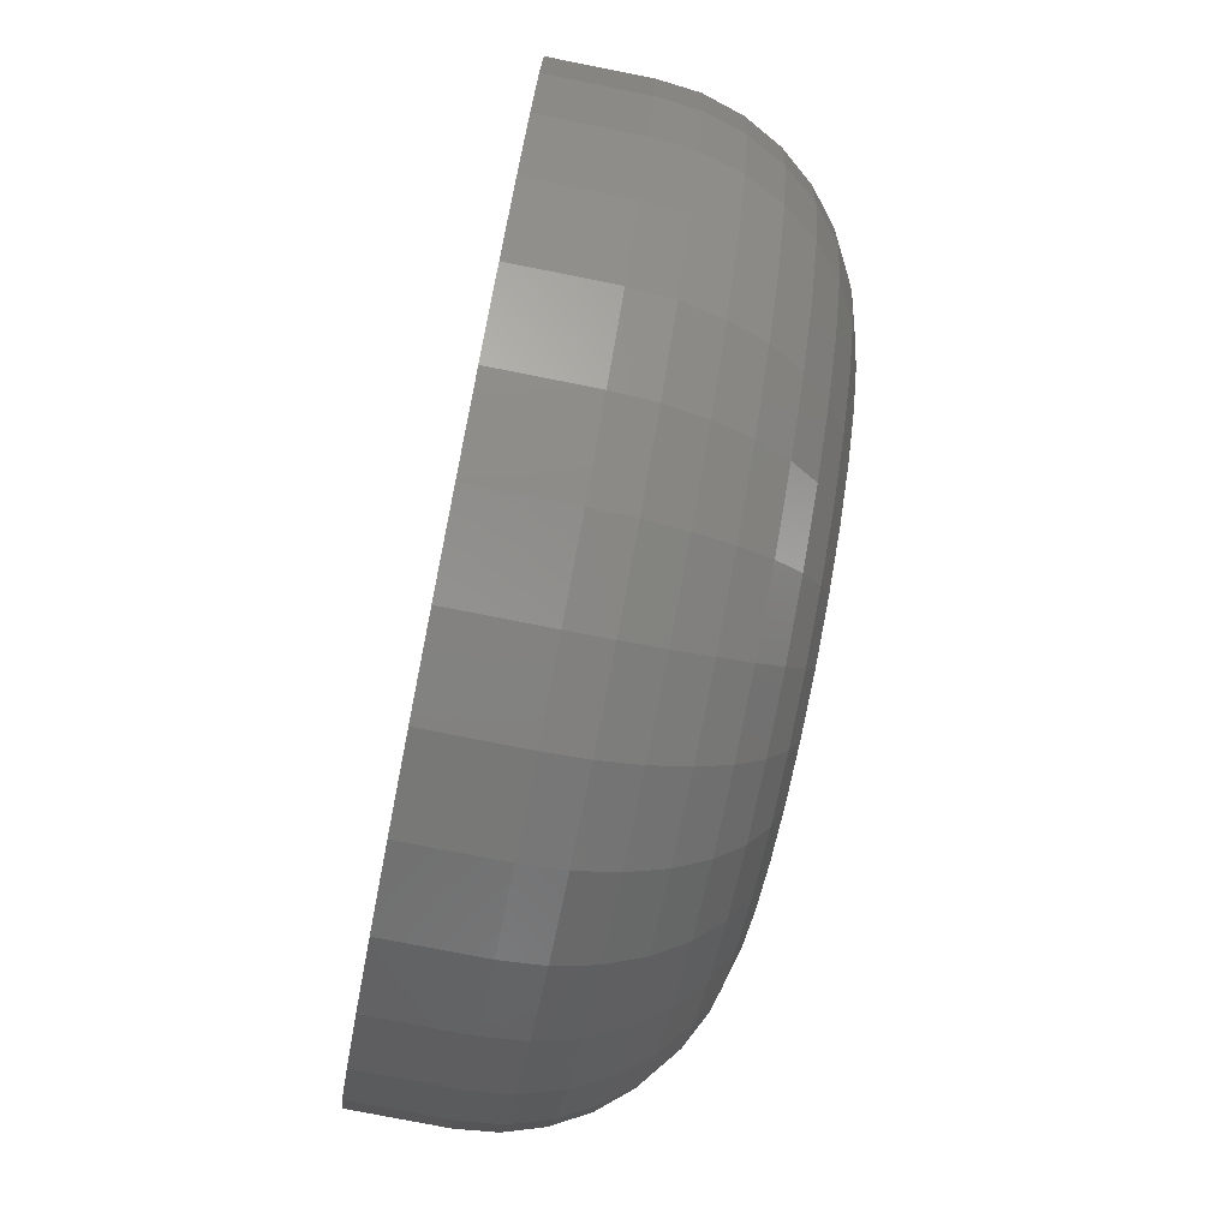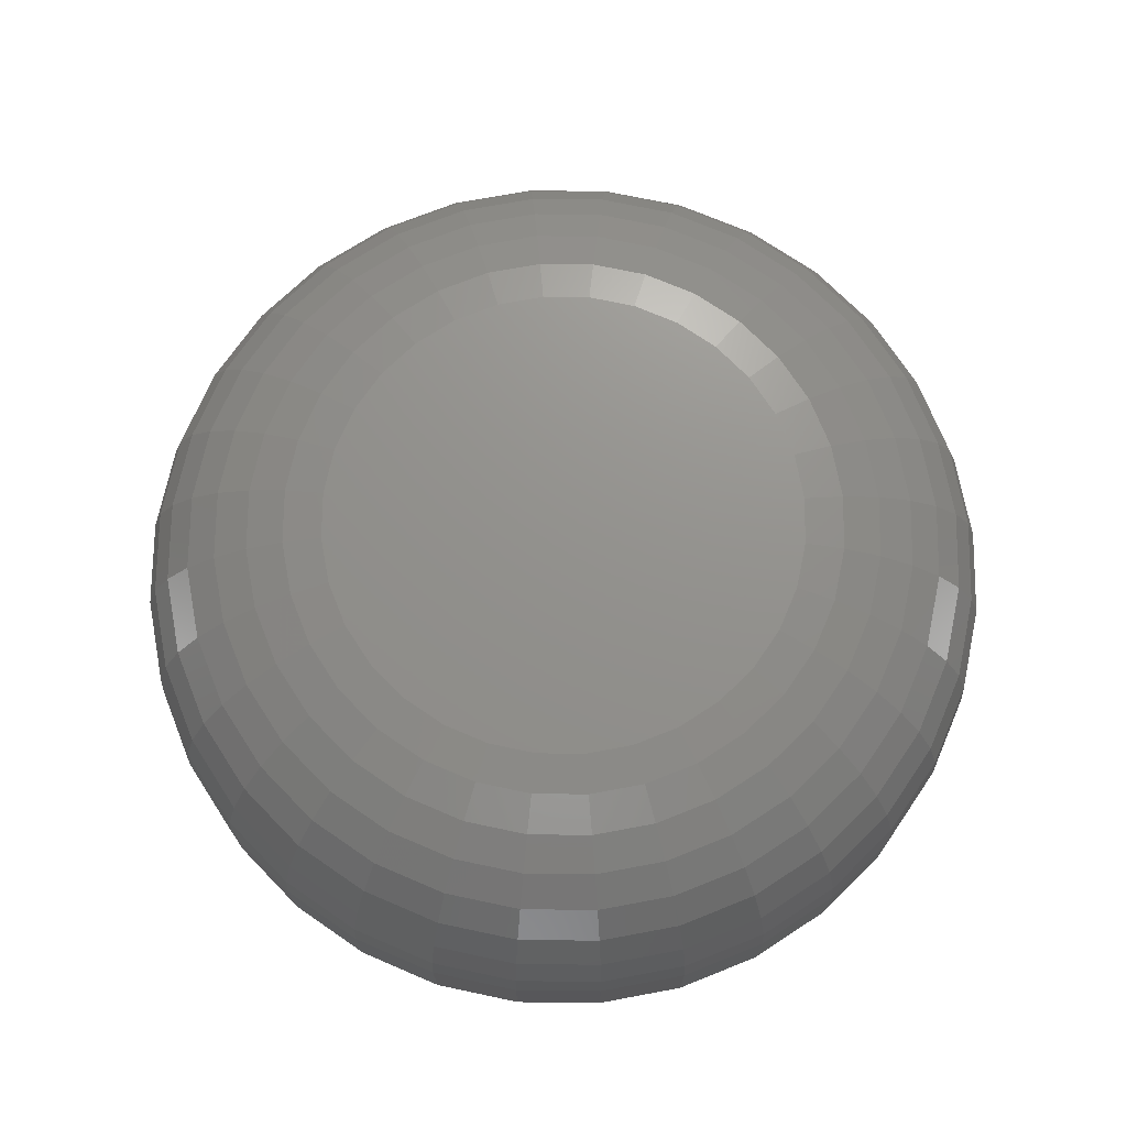
<metadata>
{"format":"stl","ext":"stl","renderer":"f3d","projection":"perspective","resolution":1024,"background":"white","views":[{"elev":-76.3,"azim":78.8,"up":"+Z"},{"elev":71.9,"azim":51.3,"up":"+Y"}]}
</metadata>
<code>
# stl→obj: 320 verts, 636 faces
v 0.007895 8.414e-17 0.4141
v 0.08869 9.311e-17 0.4062
v -0.0729 7.517e-17 0.4062
v 0.007895 8.414e-17 -0.4141
v -0.0729 7.517e-17 -0.4062
v 0.08869 9.311e-17 -0.4062
v -0.1506 6.655e-17 -0.3826
v 0.1664 1.017e-16 -0.3826
v -0.2222 5.86e-17 -0.3443
v 0.238 1.097e-16 -0.3443
v -0.2849 5.163e-17 -0.2928
v 0.3007 1.167e-16 -0.2928
v -0.3365 4.591e-17 -0.2301
v 0.3522 1.224e-16 -0.2301
v -0.3747 4.166e-17 -0.1585
v 0.3905 1.266e-16 -0.1585
v -0.3983 3.905e-17 -0.0808
v 0.4141 1.292e-16 -0.0808
v -0.4062 3.816e-17 -6.931e-16
v 0.422 1.301e-16 2.075e-16
v -0.3983 3.905e-17 0.0808
v 0.4141 1.292e-16 0.0808
v -0.3747 4.166e-17 0.1585
v 0.3905 1.266e-16 0.1585
v -0.3365 4.591e-17 0.2301
v 0.3522 1.224e-16 0.2301
v -0.2849 5.163e-17 0.2928
v 0.3007 1.167e-16 0.2928
v -0.2222 5.86e-17 0.3443
v 0.238 1.097e-16 0.3443
v -0.1506 6.655e-17 0.3826
v 0.1664 1.017e-16 0.3826
v 0.7658 -0.3438 -9.516e-16
v 0.7658 -0.5 -9.282e-17
v 0.7512 -0.3438 -0.1479
v 0.7512 -0.5 -0.1479
v 0.7081 -0.3438 -0.29
v 0.7081 -0.5 -0.29
v 0.6381 -0.3438 -0.4211
v 0.6381 -0.5 -0.4211
v 0.5438 -0.3438 -0.5359
v 0.5438 -0.5 -0.5359
v 0.429 -0.3438 -0.6302
v 0.429 -0.5 -0.6302
v 0.2979 -0.3438 -0.7002
v 0.2979 -0.5 -0.7002
v 0.1558 -0.3438 -0.7433
v 0.1558 -0.5 -0.7433
v 0.007895 -0.3438 -0.7579
v 0.007895 -0.5 -0.7579
v -0.14 -0.3438 -0.7433
v -0.14 -0.5 -0.7433
v -0.2821 -0.3438 -0.7002
v -0.2821 -0.5 -0.7002
v -0.4132 -0.3438 -0.6302
v -0.4132 -0.5 -0.6302
v -0.528 -0.3438 -0.5359
v -0.528 -0.5 -0.5359
v -0.6223 -0.3438 -0.4211
v -0.6223 -0.5 -0.4211
v -0.6923 -0.3438 -0.29
v -0.6923 -0.5 -0.29
v -0.7354 -0.3438 -0.1479
v -0.7354 -0.5 -0.1479
v -0.75 -0.3438 9.281e-17
v -0.75 -0.5 9.281e-17
v -0.7354 -0.3438 0.1479
v -0.7354 -0.5 0.1479
v -0.6923 -0.3438 0.29
v -0.6923 -0.5 0.29
v -0.6223 -0.3438 0.4211
v -0.6223 -0.5 0.4211
v -0.528 -0.3438 0.5359
v -0.528 -0.5 0.5359
v -0.4132 -0.3438 0.6302
v -0.4132 -0.5 0.6302
v -0.2821 -0.3438 0.7002
v -0.2821 -0.5 0.7002
v -0.14 -0.3438 0.7433
v -0.14 -0.5 0.7433
v 0.007895 -0.3438 0.7579
v 0.007895 -0.5 0.7579
v 0.1558 -0.3438 0.7433
v 0.1558 -0.5 0.7433
v 0.2979 -0.3438 0.7002
v 0.2979 -0.5 0.7002
v 0.429 -0.3438 0.6302
v 0.429 -0.5 0.6302
v 0.5438 -0.3438 0.5359
v 0.5438 -0.5 0.5359
v 0.6381 -0.3438 0.4211
v 0.6381 -0.5 0.4211
v 0.7081 -0.3438 0.29
v 0.7081 -0.5 0.29
v 0.7512 -0.3438 0.1479
v 0.7512 -0.5 0.1479
v -0.7434 -0.2767 -1.168e-15
v -0.729 -0.2767 0.1466
v -0.7238 -0.2122 -1.115e-15
v -0.7098 -0.2122 0.1428
v -0.6921 -0.1528 -1.118e-15
v -0.6786 -0.1528 0.1366
v -0.6493 -0.1007 -1.12e-15
v -0.6367 -0.1007 0.1282
v -0.5972 -0.05793 -9.547e-16
v -0.5856 -0.05793 0.1181
v -0.5378 -0.02617 -9.005e-16
v -0.5273 -0.02617 0.1065
v -0.4733 -0.006605 -7.902e-16
v -0.4641 -0.006605 0.09388
v 0.7447 -0.2767 0.1466
v 0.7592 -0.2767 6.08e-16
v 0.7256 -0.2122 0.1428
v 0.7396 -0.2122 5.5e-16
v 0.6944 -0.1528 0.1366
v 0.7079 -0.1528 5.477e-16
v 0.6525 -0.1007 0.1282
v 0.6651 -0.1007 5.457e-16
v 0.6014 -0.05793 0.1181
v 0.613 -0.05793 4.33e-16
v 0.5431 -0.02617 0.1065
v 0.5536 -0.02617 4.318e-16
v 0.4799 -0.006605 0.09388
v 0.4891 -0.006605 3.755e-16
v 0.702 -0.2767 0.2875
v 0.6839 -0.2122 0.28
v 0.6546 -0.1528 0.2679
v 0.6151 -0.1007 0.2515
v 0.567 -0.05793 0.2316
v 0.512 -0.02617 0.2088
v 0.4525 -0.006605 0.1842
v 0.6326 -0.2767 0.4174
v 0.6163 -0.2122 0.4065
v 0.5899 -0.1528 0.3889
v 0.5543 -0.1007 0.3651
v 0.511 -0.05793 0.3362
v 0.4616 -0.02617 0.3032
v 0.408 -0.006605 0.2673
v 0.5391 -0.2767 0.5312
v 0.5253 -0.2122 0.5174
v 0.5028 -0.1528 0.4949
v 0.4726 -0.1007 0.4647
v 0.4358 -0.05793 0.4279
v 0.3938 -0.02617 0.3859
v 0.3482 -0.006605 0.3403
v 0.4253 -0.2767 0.6247
v 0.4144 -0.2122 0.6084
v 0.3968 -0.1528 0.582
v 0.373 -0.1007 0.5465
v 0.3441 -0.05793 0.5031
v 0.3111 -0.02617 0.4537
v 0.2752 -0.006605 0.4001
v 0.2954 -0.2767 0.6941
v 0.2879 -0.2122 0.676
v 0.2758 -0.1528 0.6467
v 0.2594 -0.1007 0.6072
v 0.2395 -0.05793 0.5591
v 0.2167 -0.02617 0.5042
v 0.192 -0.006605 0.4446
v 0.1545 -0.2767 0.7369
v 0.1506 -0.2122 0.7177
v 0.1445 -0.1528 0.6865
v 0.1361 -0.1007 0.6446
v 0.1259 -0.05793 0.5935
v 0.1144 -0.02617 0.5352
v 0.1018 -0.006605 0.472
v 0.007895 -0.2767 0.7513
v 0.007895 -0.2122 0.7317
v 0.007895 -0.1528 0.7
v 0.007895 -0.1007 0.6572
v 0.007895 -0.05793 0.6051
v 0.007895 -0.02617 0.5457
v 0.007895 -0.006605 0.4812
v -0.1387 -0.2767 0.7369
v -0.1349 -0.2122 0.7177
v -0.1287 -0.1528 0.6865
v -0.1203 -0.1007 0.6446
v -0.1102 -0.05793 0.5935
v -0.09856 -0.02617 0.5352
v -0.08598 -0.006605 0.472
v -0.2796 -0.2767 0.6941
v -0.2721 -0.2122 0.676
v -0.26 -0.1528 0.6467
v -0.2436 -0.1007 0.6072
v -0.2237 -0.05793 0.5591
v -0.2009 -0.02617 0.5042
v -0.1763 -0.006605 0.4446
v -0.4095 -0.2767 0.6247
v -0.3986 -0.2122 0.6084
v -0.381 -0.1528 0.582
v -0.3572 -0.1007 0.5465
v -0.3283 -0.05793 0.5031
v -0.2953 -0.02617 0.4537
v -0.2594 -0.006605 0.4001
v -0.5233 -0.2767 0.5312
v -0.5095 -0.2122 0.5174
v -0.4871 -0.1528 0.4949
v -0.4568 -0.1007 0.4647
v -0.42 -0.05793 0.4279
v -0.378 -0.02617 0.3859
v -0.3324 -0.006605 0.3403
v -0.6168 -0.2767 0.4174
v -0.6005 -0.2122 0.4065
v -0.5741 -0.1528 0.3889
v -0.5386 -0.1007 0.3651
v -0.4952 -0.05793 0.3362
v -0.4458 -0.02617 0.3032
v -0.3922 -0.006605 0.2673
v -0.6862 -0.2767 0.2875
v -0.6681 -0.2122 0.28
v -0.6388 -0.1528 0.2679
v -0.5993 -0.1007 0.2515
v -0.5512 -0.05793 0.2316
v -0.4963 -0.02617 0.2088
v -0.4367 -0.006605 0.1842
v 0.7447 -0.2767 -0.1466
v 0.7256 -0.2122 -0.1428
v 0.6944 -0.1528 -0.1366
v 0.6525 -0.1007 -0.1282
v 0.6014 -0.05793 -0.1181
v 0.5431 -0.02617 -0.1065
v 0.4799 -0.006605 -0.09388
v -0.729 -0.2767 -0.1466
v -0.7098 -0.2122 -0.1428
v -0.6786 -0.1528 -0.1366
v -0.6367 -0.1007 -0.1282
v -0.5856 -0.05793 -0.1181
v -0.5273 -0.02617 -0.1065
v -0.4641 -0.006605 -0.09388
v -0.6862 -0.2767 -0.2875
v -0.6681 -0.2122 -0.28
v -0.6388 -0.1528 -0.2679
v -0.5993 -0.1007 -0.2515
v -0.5512 -0.05793 -0.2316
v -0.4963 -0.02617 -0.2088
v -0.4367 -0.006605 -0.1842
v -0.6168 -0.2767 -0.4174
v -0.6005 -0.2122 -0.4065
v -0.5741 -0.1528 -0.3889
v -0.5386 -0.1007 -0.3651
v -0.4952 -0.05793 -0.3362
v -0.4458 -0.02617 -0.3032
v -0.3922 -0.006605 -0.2673
v -0.5233 -0.2767 -0.5312
v -0.5095 -0.2122 -0.5174
v -0.4871 -0.1528 -0.4949
v -0.4568 -0.1007 -0.4647
v -0.42 -0.05793 -0.4279
v -0.378 -0.02617 -0.3859
v -0.3324 -0.006605 -0.3403
v -0.4095 -0.2767 -0.6247
v -0.3986 -0.2122 -0.6084
v -0.381 -0.1528 -0.582
v -0.3572 -0.1007 -0.5465
v -0.3283 -0.05793 -0.5031
v -0.2953 -0.02617 -0.4537
v -0.2594 -0.006605 -0.4001
v -0.2796 -0.2767 -0.6941
v -0.2721 -0.2122 -0.676
v -0.26 -0.1528 -0.6467
v -0.2436 -0.1007 -0.6072
v -0.2237 -0.05793 -0.5591
v -0.2009 -0.02617 -0.5042
v -0.1763 -0.006605 -0.4446
v -0.1387 -0.2767 -0.7369
v -0.1349 -0.2122 -0.7177
v -0.1287 -0.1528 -0.6865
v -0.1203 -0.1007 -0.6446
v -0.1102 -0.05793 -0.5935
v -0.09856 -0.02617 -0.5352
v -0.08598 -0.006605 -0.472
v 0.007895 -0.2767 -0.7513
v 0.007895 -0.2122 -0.7317
v 0.007895 -0.1528 -0.7
v 0.007895 -0.1007 -0.6572
v 0.007895 -0.05793 -0.6051
v 0.007895 -0.02617 -0.5457
v 0.007895 -0.006605 -0.4812
v 0.1545 -0.2767 -0.7369
v 0.1506 -0.2122 -0.7177
v 0.1445 -0.1528 -0.6865
v 0.1361 -0.1007 -0.6446
v 0.1259 -0.05793 -0.5935
v 0.1144 -0.02617 -0.5352
v 0.1018 -0.006605 -0.472
v 0.2954 -0.2767 -0.6941
v 0.2879 -0.2122 -0.676
v 0.2758 -0.1528 -0.6467
v 0.2594 -0.1007 -0.6072
v 0.2395 -0.05793 -0.5591
v 0.2167 -0.02617 -0.5042
v 0.192 -0.006605 -0.4446
v 0.4253 -0.2767 -0.6247
v 0.4144 -0.2122 -0.6084
v 0.3968 -0.1528 -0.582
v 0.373 -0.1007 -0.5465
v 0.3441 -0.05793 -0.5031
v 0.3111 -0.02617 -0.4537
v 0.2752 -0.006605 -0.4001
v 0.5391 -0.2767 -0.5312
v 0.5253 -0.2122 -0.5174
v 0.5028 -0.1528 -0.4949
v 0.4726 -0.1007 -0.4647
v 0.4358 -0.05793 -0.4279
v 0.3938 -0.02617 -0.3859
v 0.3482 -0.006605 -0.3403
v 0.6326 -0.2767 -0.4174
v 0.6163 -0.2122 -0.4065
v 0.5899 -0.1528 -0.3889
v 0.5543 -0.1007 -0.3651
v 0.511 -0.05793 -0.3362
v 0.4616 -0.02617 -0.3032
v 0.408 -0.006605 -0.2673
v 0.702 -0.2767 -0.2875
v 0.6839 -0.2122 -0.28
v 0.6546 -0.1528 -0.2679
v 0.6151 -0.1007 -0.2515
v 0.567 -0.05793 -0.2316
v 0.512 -0.02617 -0.2088
v 0.4525 -0.006605 -0.1842
f 1 2 3
f 4 5 6
f 6 5 7
f 6 7 8
f 8 7 9
f 8 9 10
f 10 9 11
f 10 11 12
f 12 11 13
f 12 13 14
f 14 13 15
f 14 15 16
f 16 15 17
f 16 17 18
f 18 17 19
f 18 19 20
f 20 19 21
f 20 21 22
f 22 21 23
f 22 23 24
f 24 23 25
f 24 25 26
f 26 25 27
f 26 27 28
f 28 27 29
f 28 29 30
f 30 29 31
f 30 31 32
f 32 31 3
f 32 3 2
f 33 34 35
f 35 34 36
f 35 36 37
f 37 36 38
f 37 38 39
f 39 38 40
f 39 40 41
f 41 40 42
f 41 42 43
f 43 42 44
f 43 44 45
f 45 44 46
f 45 46 47
f 47 46 48
f 47 48 49
f 49 48 50
f 49 50 51
f 51 50 52
f 51 52 53
f 53 52 54
f 53 54 55
f 55 54 56
f 55 56 57
f 57 56 58
f 57 58 59
f 59 58 60
f 59 60 61
f 61 60 62
f 61 62 63
f 63 62 64
f 63 64 65
f 65 64 66
f 65 66 67
f 67 66 68
f 67 68 69
f 69 68 70
f 69 70 71
f 71 70 72
f 71 72 73
f 73 72 74
f 73 74 75
f 75 74 76
f 75 76 77
f 77 76 78
f 77 78 79
f 79 78 80
f 79 80 81
f 81 80 82
f 81 82 83
f 83 82 84
f 83 84 85
f 85 84 86
f 85 86 87
f 87 86 88
f 87 88 89
f 89 88 90
f 89 90 91
f 91 90 92
f 91 92 93
f 93 92 94
f 93 94 95
f 95 94 96
f 95 96 33
f 33 96 34
f 65 67 97
f 97 67 98
f 97 98 99
f 99 98 100
f 99 100 101
f 101 100 102
f 101 102 103
f 103 102 104
f 103 104 105
f 105 104 106
f 105 106 107
f 107 106 108
f 107 108 109
f 109 108 110
f 109 110 19
f 19 110 21
f 95 33 111
f 111 33 112
f 111 112 113
f 113 112 114
f 113 114 115
f 115 114 116
f 115 116 117
f 117 116 118
f 117 118 119
f 119 118 120
f 119 120 121
f 121 120 122
f 121 122 123
f 123 122 124
f 123 124 22
f 22 124 20
f 93 95 125
f 125 95 111
f 125 111 126
f 126 111 113
f 126 113 127
f 127 113 115
f 127 115 128
f 128 115 117
f 128 117 129
f 129 117 119
f 129 119 130
f 130 119 121
f 130 121 131
f 131 121 123
f 131 123 24
f 24 123 22
f 91 93 132
f 132 93 125
f 132 125 133
f 133 125 126
f 133 126 134
f 134 126 127
f 134 127 135
f 135 127 128
f 135 128 136
f 136 128 129
f 136 129 137
f 137 129 130
f 137 130 138
f 138 130 131
f 138 131 26
f 26 131 24
f 89 91 139
f 139 91 132
f 139 132 140
f 140 132 133
f 140 133 141
f 141 133 134
f 141 134 142
f 142 134 135
f 142 135 143
f 143 135 136
f 143 136 144
f 144 136 137
f 144 137 145
f 145 137 138
f 145 138 28
f 28 138 26
f 87 89 146
f 146 89 139
f 146 139 147
f 147 139 140
f 147 140 148
f 148 140 141
f 148 141 149
f 149 141 142
f 149 142 150
f 150 142 143
f 150 143 151
f 151 143 144
f 151 144 152
f 152 144 145
f 152 145 30
f 30 145 28
f 85 87 153
f 153 87 146
f 153 146 154
f 154 146 147
f 154 147 155
f 155 147 148
f 155 148 156
f 156 148 149
f 156 149 157
f 157 149 150
f 157 150 158
f 158 150 151
f 158 151 159
f 159 151 152
f 159 152 32
f 32 152 30
f 83 85 160
f 160 85 153
f 160 153 161
f 161 153 154
f 161 154 162
f 162 154 155
f 162 155 163
f 163 155 156
f 163 156 164
f 164 156 157
f 164 157 165
f 165 157 158
f 165 158 166
f 166 158 159
f 166 159 2
f 2 159 32
f 81 83 167
f 167 83 160
f 167 160 168
f 168 160 161
f 168 161 169
f 169 161 162
f 169 162 170
f 170 162 163
f 170 163 171
f 171 163 164
f 171 164 172
f 172 164 165
f 172 165 173
f 173 165 166
f 173 166 1
f 1 166 2
f 79 81 174
f 174 81 167
f 174 167 175
f 175 167 168
f 175 168 176
f 176 168 169
f 176 169 177
f 177 169 170
f 177 170 178
f 178 170 171
f 178 171 179
f 179 171 172
f 179 172 180
f 180 172 173
f 180 173 3
f 3 173 1
f 77 79 181
f 181 79 174
f 181 174 182
f 182 174 175
f 182 175 183
f 183 175 176
f 183 176 184
f 184 176 177
f 184 177 185
f 185 177 178
f 185 178 186
f 186 178 179
f 186 179 187
f 187 179 180
f 187 180 31
f 31 180 3
f 75 77 188
f 188 77 181
f 188 181 189
f 189 181 182
f 189 182 190
f 190 182 183
f 190 183 191
f 191 183 184
f 191 184 192
f 192 184 185
f 192 185 193
f 193 185 186
f 193 186 194
f 194 186 187
f 194 187 29
f 29 187 31
f 73 75 195
f 195 75 188
f 195 188 196
f 196 188 189
f 196 189 197
f 197 189 190
f 197 190 198
f 198 190 191
f 198 191 199
f 199 191 192
f 199 192 200
f 200 192 193
f 200 193 201
f 201 193 194
f 201 194 27
f 27 194 29
f 71 73 202
f 202 73 195
f 202 195 203
f 203 195 196
f 203 196 204
f 204 196 197
f 204 197 205
f 205 197 198
f 205 198 206
f 206 198 199
f 206 199 207
f 207 199 200
f 207 200 208
f 208 200 201
f 208 201 25
f 25 201 27
f 69 71 209
f 209 71 202
f 209 202 210
f 210 202 203
f 210 203 211
f 211 203 204
f 211 204 212
f 212 204 205
f 212 205 213
f 213 205 206
f 213 206 214
f 214 206 207
f 214 207 215
f 215 207 208
f 215 208 23
f 23 208 25
f 67 69 98
f 98 69 209
f 98 209 100
f 100 209 210
f 100 210 102
f 102 210 211
f 102 211 104
f 104 211 212
f 104 212 106
f 106 212 213
f 106 213 108
f 108 213 214
f 108 214 110
f 110 214 215
f 110 215 21
f 21 215 23
f 33 35 112
f 112 35 216
f 112 216 114
f 114 216 217
f 114 217 116
f 116 217 218
f 116 218 118
f 118 218 219
f 118 219 120
f 120 219 220
f 120 220 122
f 122 220 221
f 122 221 124
f 124 221 222
f 124 222 20
f 20 222 18
f 63 65 223
f 223 65 97
f 223 97 224
f 224 97 99
f 224 99 225
f 225 99 101
f 225 101 226
f 226 101 103
f 226 103 227
f 227 103 105
f 227 105 228
f 228 105 107
f 228 107 229
f 229 107 109
f 229 109 17
f 17 109 19
f 61 63 230
f 230 63 223
f 230 223 231
f 231 223 224
f 231 224 232
f 232 224 225
f 232 225 233
f 233 225 226
f 233 226 234
f 234 226 227
f 234 227 235
f 235 227 228
f 235 228 236
f 236 228 229
f 236 229 15
f 15 229 17
f 59 61 237
f 237 61 230
f 237 230 238
f 238 230 231
f 238 231 239
f 239 231 232
f 239 232 240
f 240 232 233
f 240 233 241
f 241 233 234
f 241 234 242
f 242 234 235
f 242 235 243
f 243 235 236
f 243 236 13
f 13 236 15
f 57 59 244
f 244 59 237
f 244 237 245
f 245 237 238
f 245 238 246
f 246 238 239
f 246 239 247
f 247 239 240
f 247 240 248
f 248 240 241
f 248 241 249
f 249 241 242
f 249 242 250
f 250 242 243
f 250 243 11
f 11 243 13
f 55 57 251
f 251 57 244
f 251 244 252
f 252 244 245
f 252 245 253
f 253 245 246
f 253 246 254
f 254 246 247
f 254 247 255
f 255 247 248
f 255 248 256
f 256 248 249
f 256 249 257
f 257 249 250
f 257 250 9
f 9 250 11
f 53 55 258
f 258 55 251
f 258 251 259
f 259 251 252
f 259 252 260
f 260 252 253
f 260 253 261
f 261 253 254
f 261 254 262
f 262 254 255
f 262 255 263
f 263 255 256
f 263 256 264
f 264 256 257
f 264 257 7
f 7 257 9
f 51 53 265
f 265 53 258
f 265 258 266
f 266 258 259
f 266 259 267
f 267 259 260
f 267 260 268
f 268 260 261
f 268 261 269
f 269 261 262
f 269 262 270
f 270 262 263
f 270 263 271
f 271 263 264
f 271 264 5
f 5 264 7
f 49 51 272
f 272 51 265
f 272 265 273
f 273 265 266
f 273 266 274
f 274 266 267
f 274 267 275
f 275 267 268
f 275 268 276
f 276 268 269
f 276 269 277
f 277 269 270
f 277 270 278
f 278 270 271
f 278 271 4
f 4 271 5
f 47 49 279
f 279 49 272
f 279 272 280
f 280 272 273
f 280 273 281
f 281 273 274
f 281 274 282
f 282 274 275
f 282 275 283
f 283 275 276
f 283 276 284
f 284 276 277
f 284 277 285
f 285 277 278
f 285 278 6
f 6 278 4
f 45 47 286
f 286 47 279
f 286 279 287
f 287 279 280
f 287 280 288
f 288 280 281
f 288 281 289
f 289 281 282
f 289 282 290
f 290 282 283
f 290 283 291
f 291 283 284
f 291 284 292
f 292 284 285
f 292 285 8
f 8 285 6
f 43 45 293
f 293 45 286
f 293 286 294
f 294 286 287
f 294 287 295
f 295 287 288
f 295 288 296
f 296 288 289
f 296 289 297
f 297 289 290
f 297 290 298
f 298 290 291
f 298 291 299
f 299 291 292
f 299 292 10
f 10 292 8
f 41 43 300
f 300 43 293
f 300 293 301
f 301 293 294
f 301 294 302
f 302 294 295
f 302 295 303
f 303 295 296
f 303 296 304
f 304 296 297
f 304 297 305
f 305 297 298
f 305 298 306
f 306 298 299
f 306 299 12
f 12 299 10
f 39 41 307
f 307 41 300
f 307 300 308
f 308 300 301
f 308 301 309
f 309 301 302
f 309 302 310
f 310 302 303
f 310 303 311
f 311 303 304
f 311 304 312
f 312 304 305
f 312 305 313
f 313 305 306
f 313 306 14
f 14 306 12
f 37 39 314
f 314 39 307
f 314 307 315
f 315 307 308
f 315 308 316
f 316 308 309
f 316 309 317
f 317 309 310
f 317 310 318
f 318 310 311
f 318 311 319
f 319 311 312
f 319 312 320
f 320 312 313
f 320 313 16
f 16 313 14
f 35 37 216
f 216 37 314
f 216 314 217
f 217 314 315
f 217 315 218
f 218 315 316
f 218 316 219
f 219 316 317
f 219 317 220
f 220 317 318
f 220 318 221
f 221 318 319
f 221 319 222
f 222 319 320
f 222 320 18
f 18 320 16
f 80 84 82
f 84 80 86
f 86 80 78
f 86 78 88
f 88 78 76
f 88 76 90
f 90 76 74
f 90 74 92
f 92 74 72
f 92 72 94
f 94 72 70
f 94 70 96
f 96 70 68
f 96 68 34
f 34 68 66
f 34 66 36
f 36 66 64
f 36 64 38
f 38 64 62
f 38 62 40
f 40 62 60
f 40 60 42
f 42 60 58
f 42 58 44
f 44 58 56
f 44 56 46
f 46 56 54
f 46 54 48
f 48 54 52
f 48 52 50

</code>
